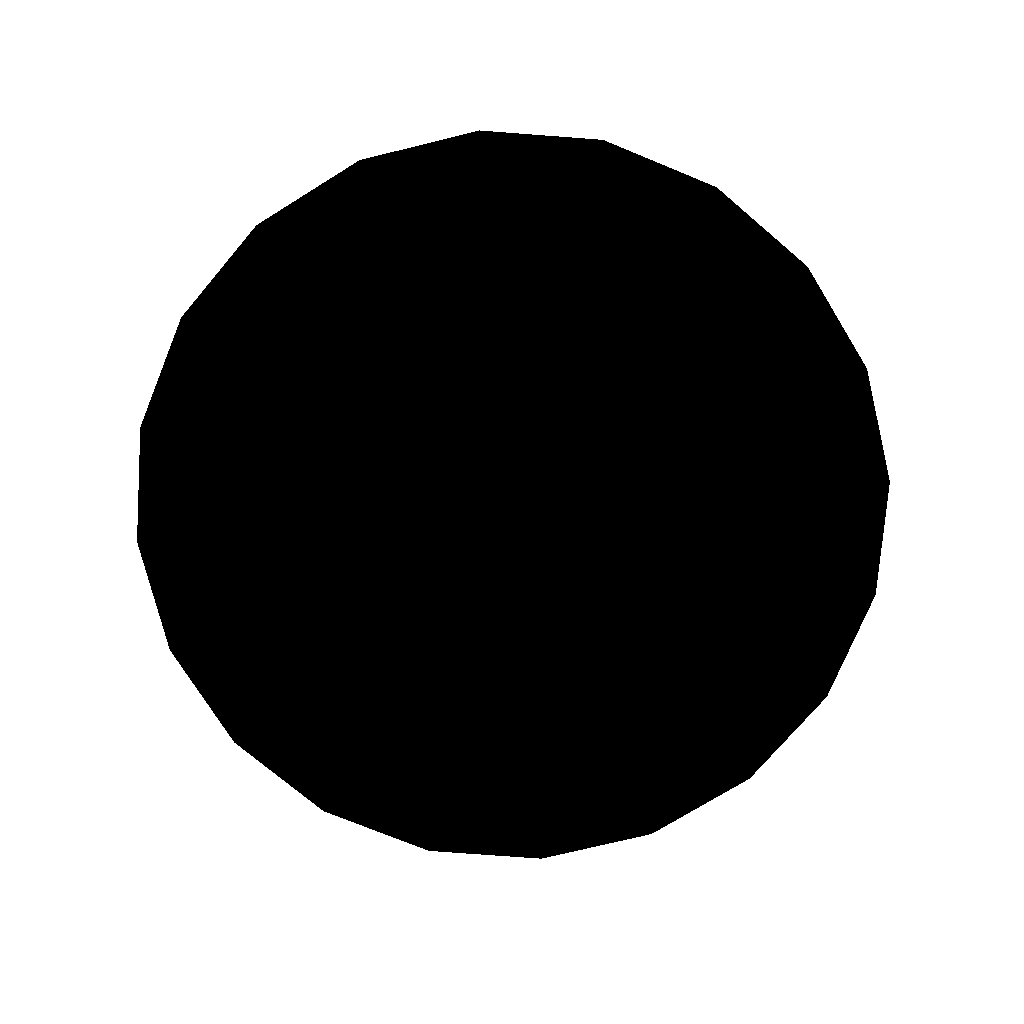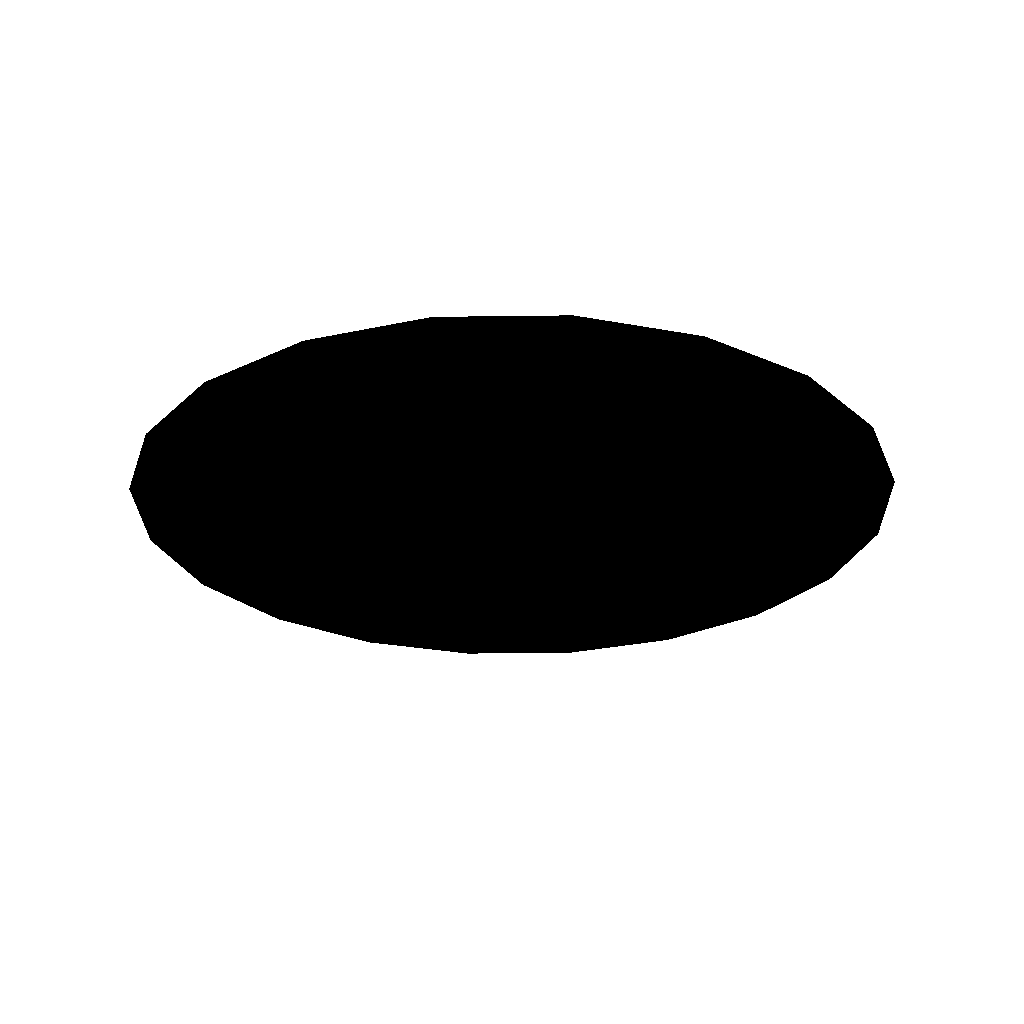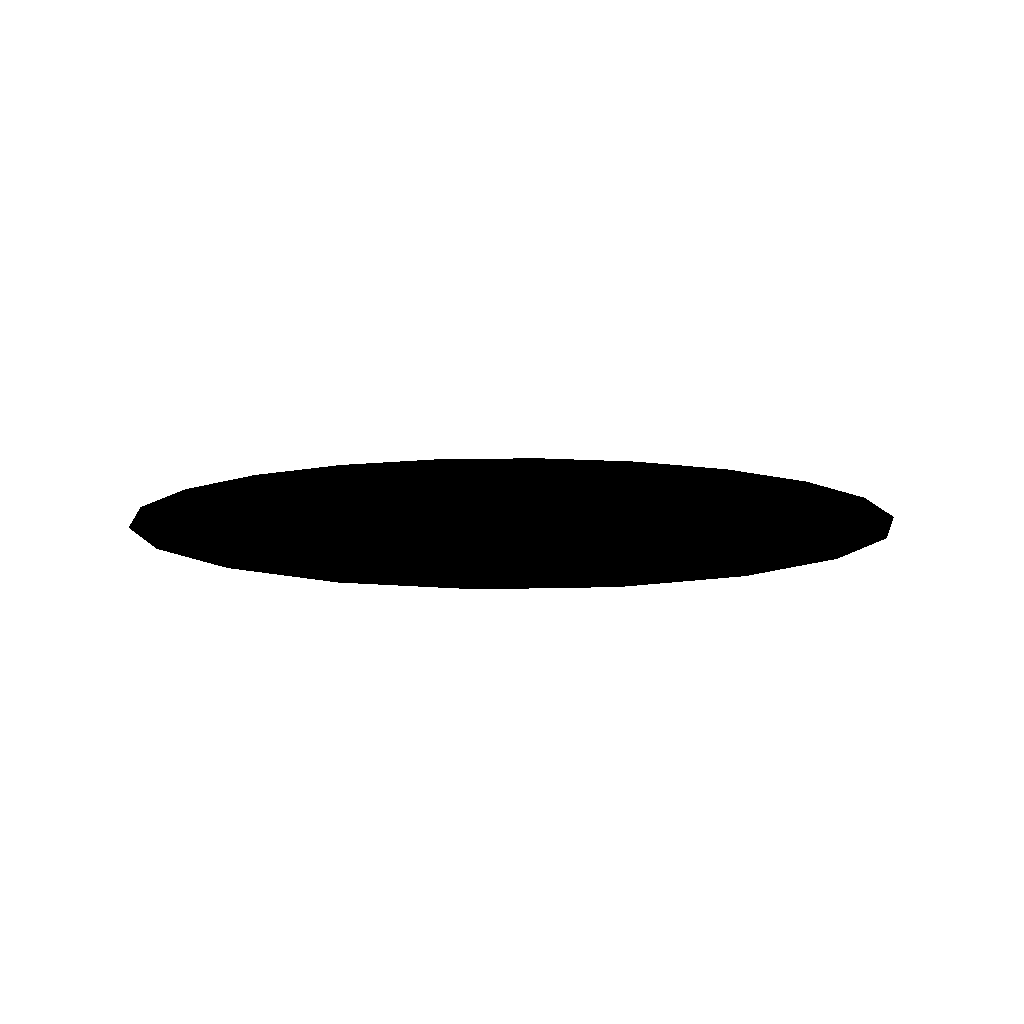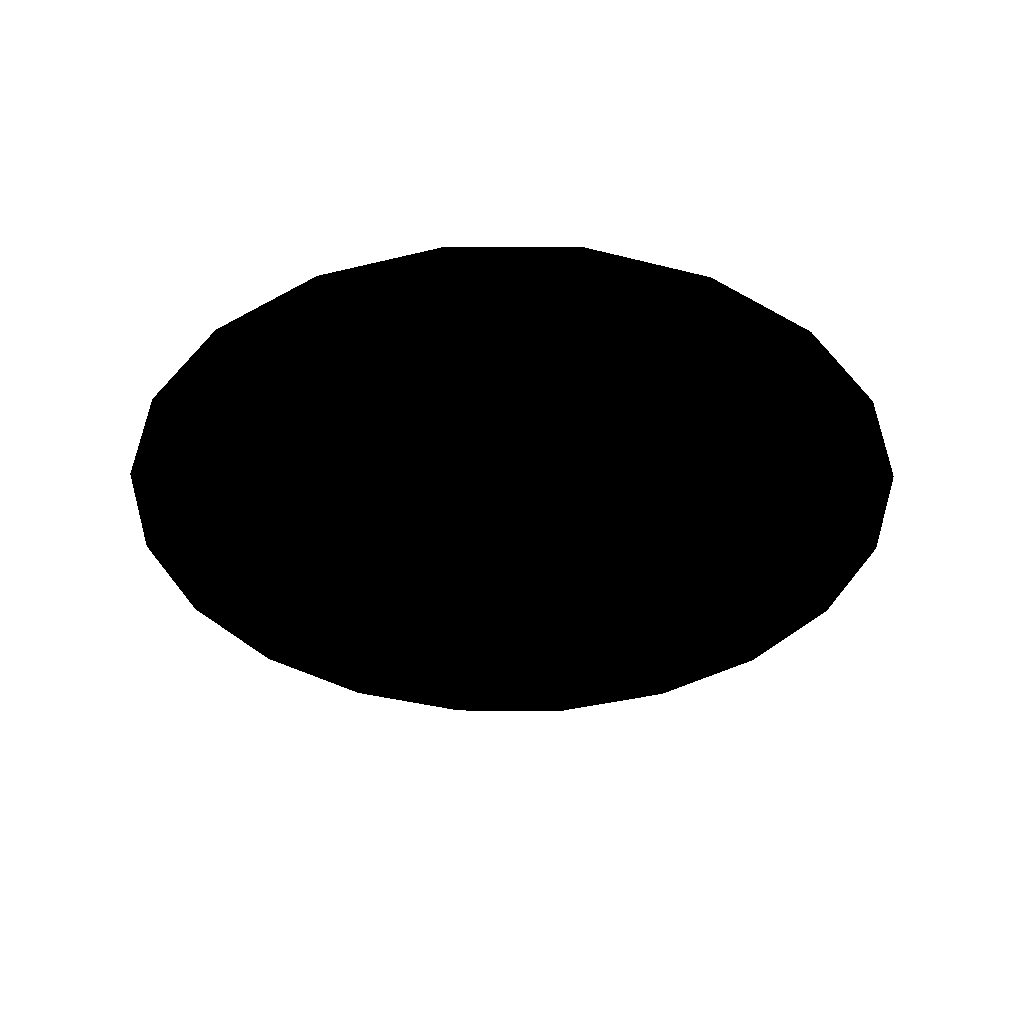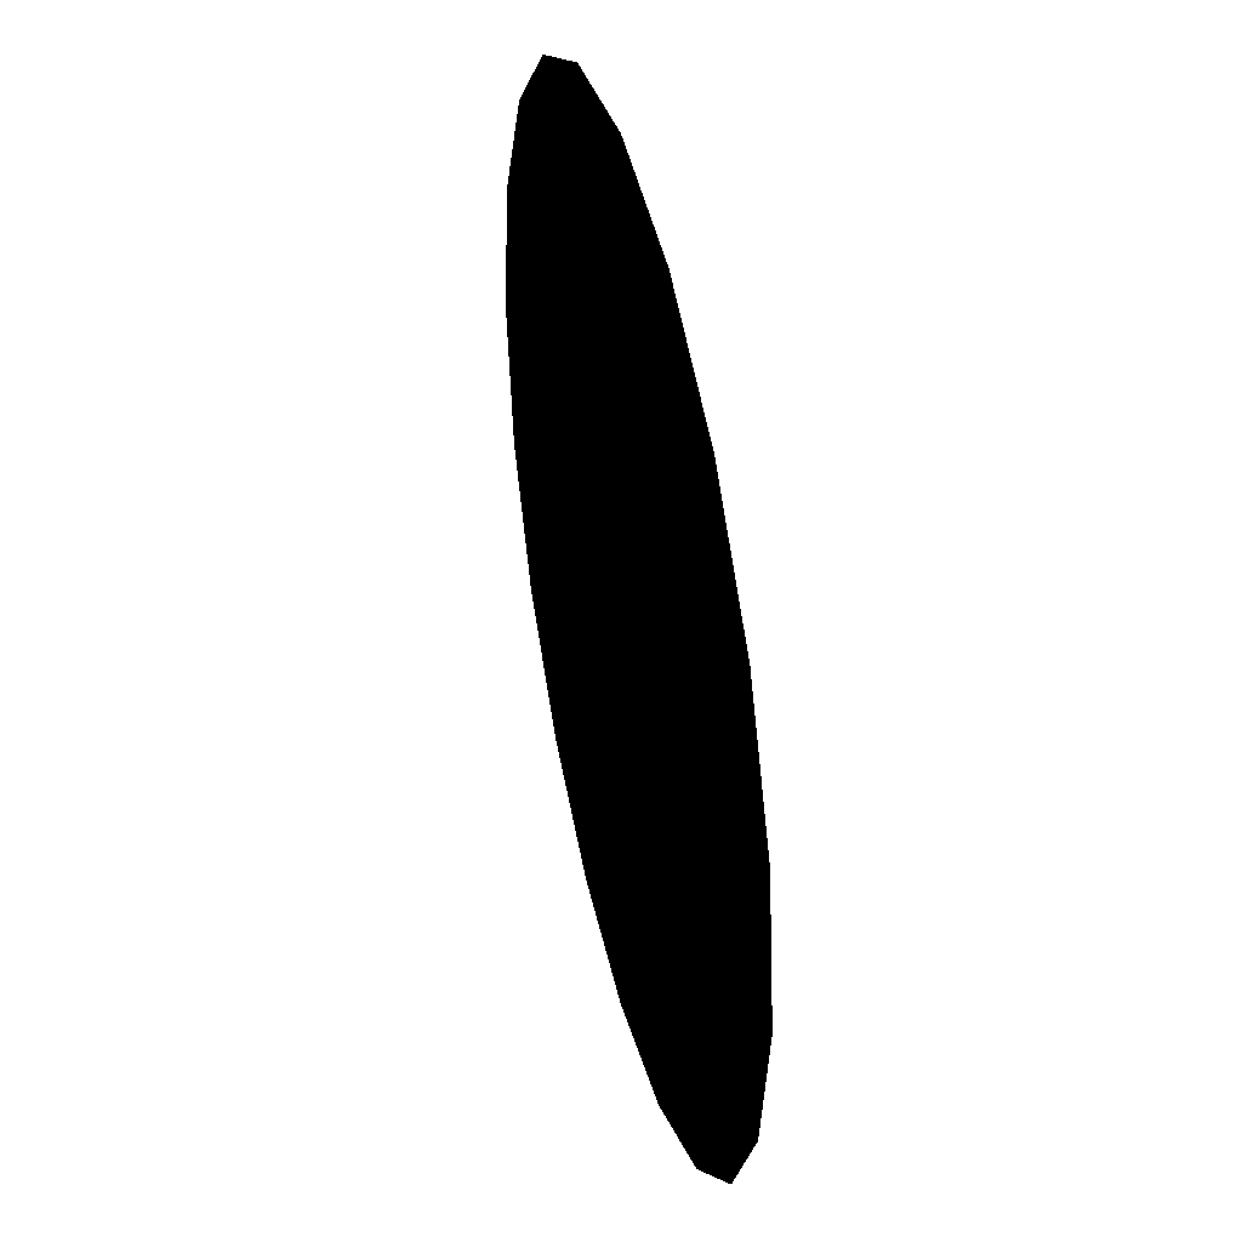
<metadata>
{"format":"obj","ext":"obj","renderer":"f3d","projection":"perspective","resolution":1024,"background":"white","views":[{"elev":-74.8,"azim":76.7,"up":"+Z"},{"elev":-26.1,"azim":-79.8,"up":"+Z"},{"elev":9.7,"azim":-103.5,"up":"+Z"},{"elev":-37.5,"azim":44.7,"up":"+Z"},{"elev":40.5,"azim":76.6,"up":"+Y"}]}
</metadata>
<code>
g Body_LOD0
v 0.9986 0.3245 9.537e-07
v 1.073e-06 -1.073e-06 9.537e-07
v 0.8495 0.6172 9.537e-07
v 0.6172 0.8495 9.537e-07
v 0.3245 0.9986 9.537e-07
v 1.073e-06 1.05 9.537e-07
v -0.3245 0.9986 9.537e-07
v -0.6172 0.8495 9.537e-07
v -0.8495 0.6172 9.537e-07
v -0.9986 0.3245 9.537e-07
v -1.05 -1.073e-06 9.537e-07
v -0.9986 -0.3245 9.537e-07
v -0.8495 -0.6172 9.537e-07
v -0.6172 -0.8495 9.537e-07
v -0.3245 -0.9986 9.537e-07
v 1.073e-06 -1.05 9.537e-07
v 0.3245 -0.9986 9.537e-07
v 0.6172 -0.8495 9.537e-07
v 0.8495 -0.6172 9.537e-07
v 0.9986 -0.3245 9.537e-07
v 1.05 -1.073e-06 9.537e-07
g Body_LOD0_0
f 3 2 1
f 4 2 3
f 5 2 4
f 6 2 5
f 7 2 6
f 8 2 7
f 9 2 8
f 10 2 9
f 11 2 10
f 12 2 11
f 13 2 12
f 14 2 13
f 15 2 14
f 16 2 15
f 17 2 16
f 18 2 17
f 19 2 18
f 20 2 19
f 21 2 20
f 1 2 21

</code>
